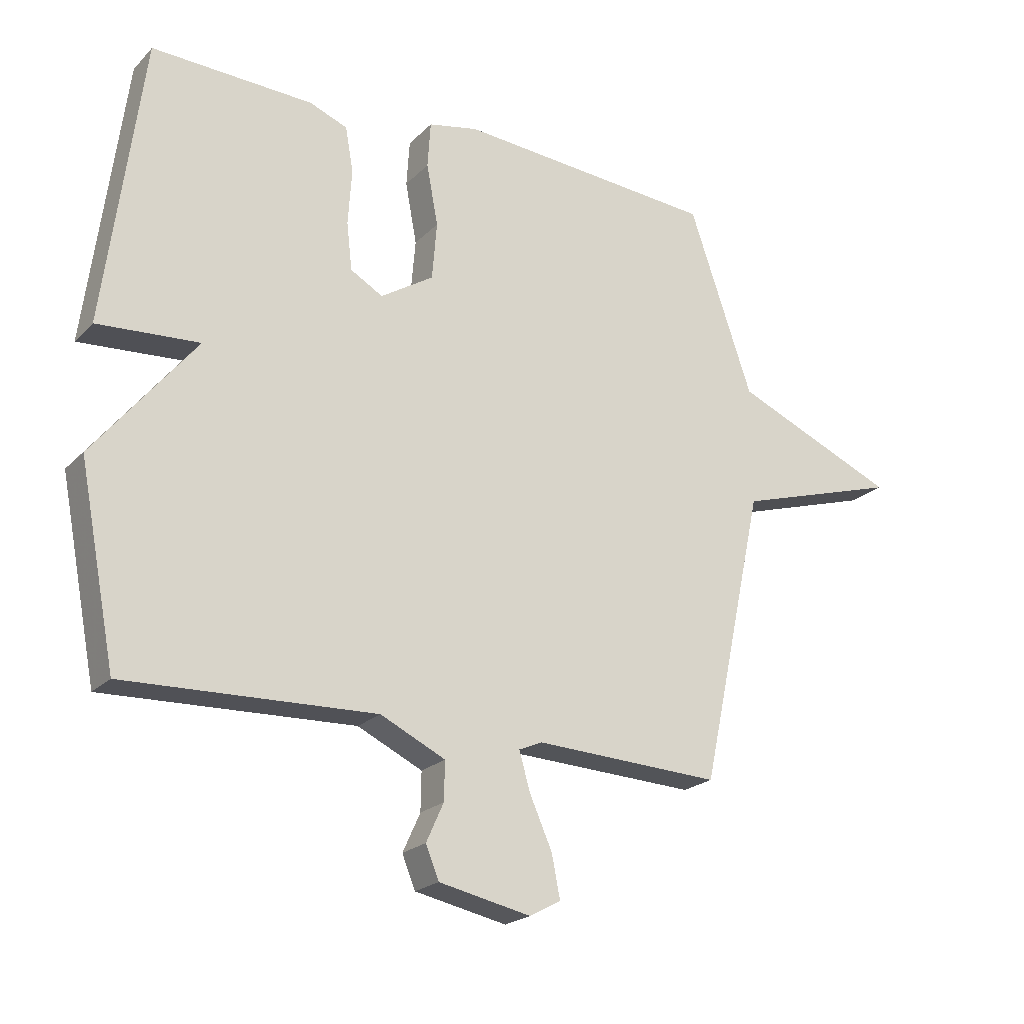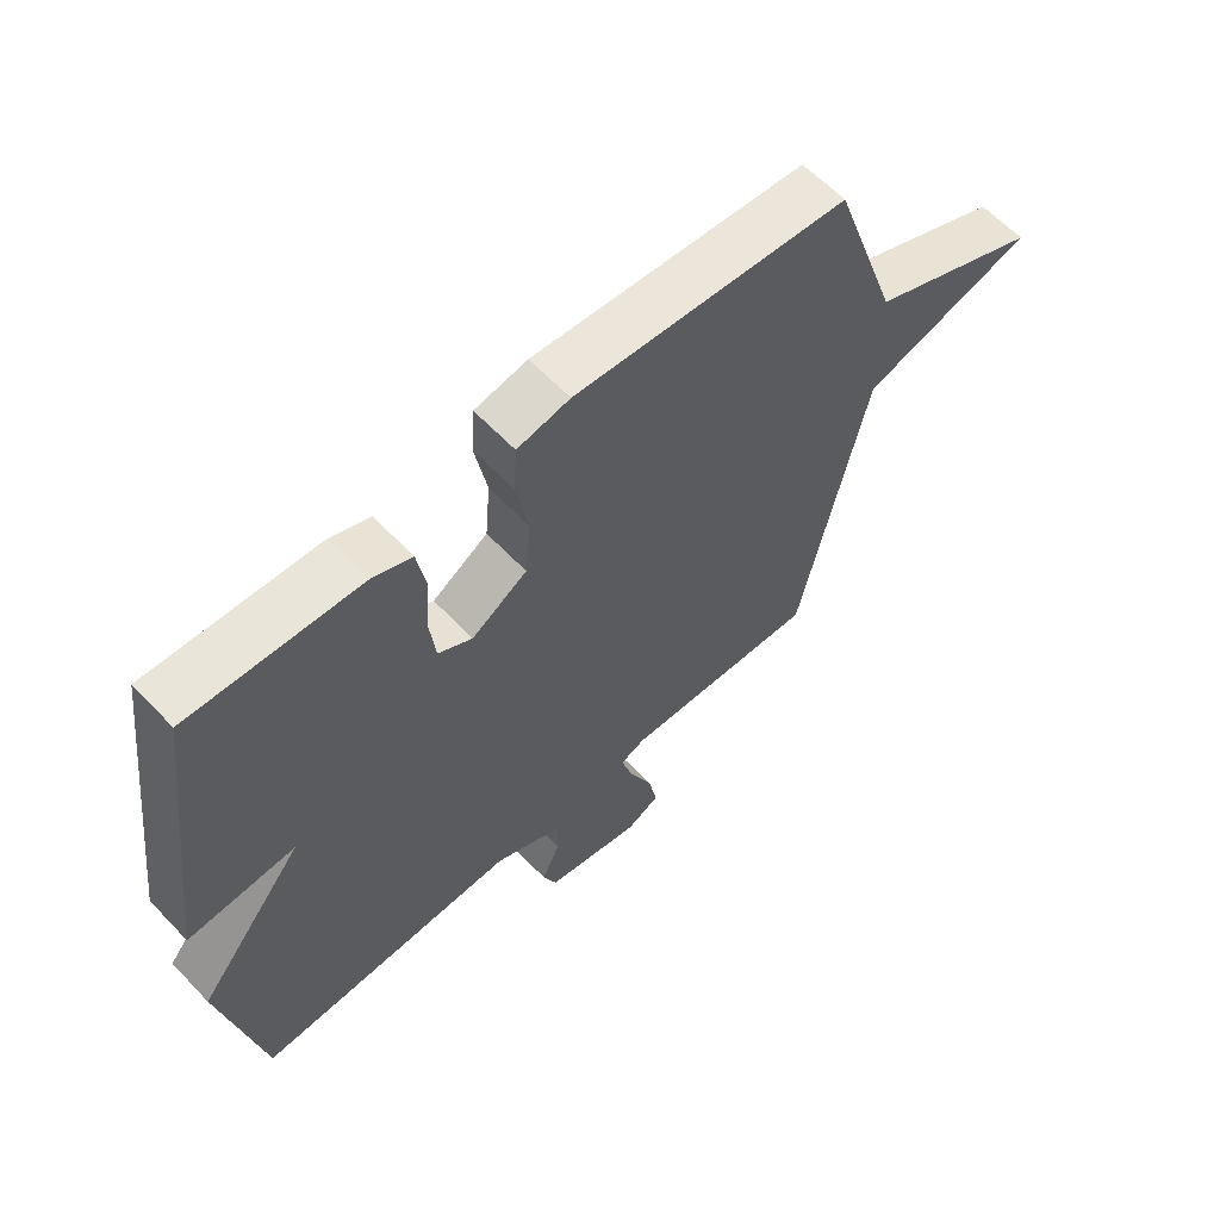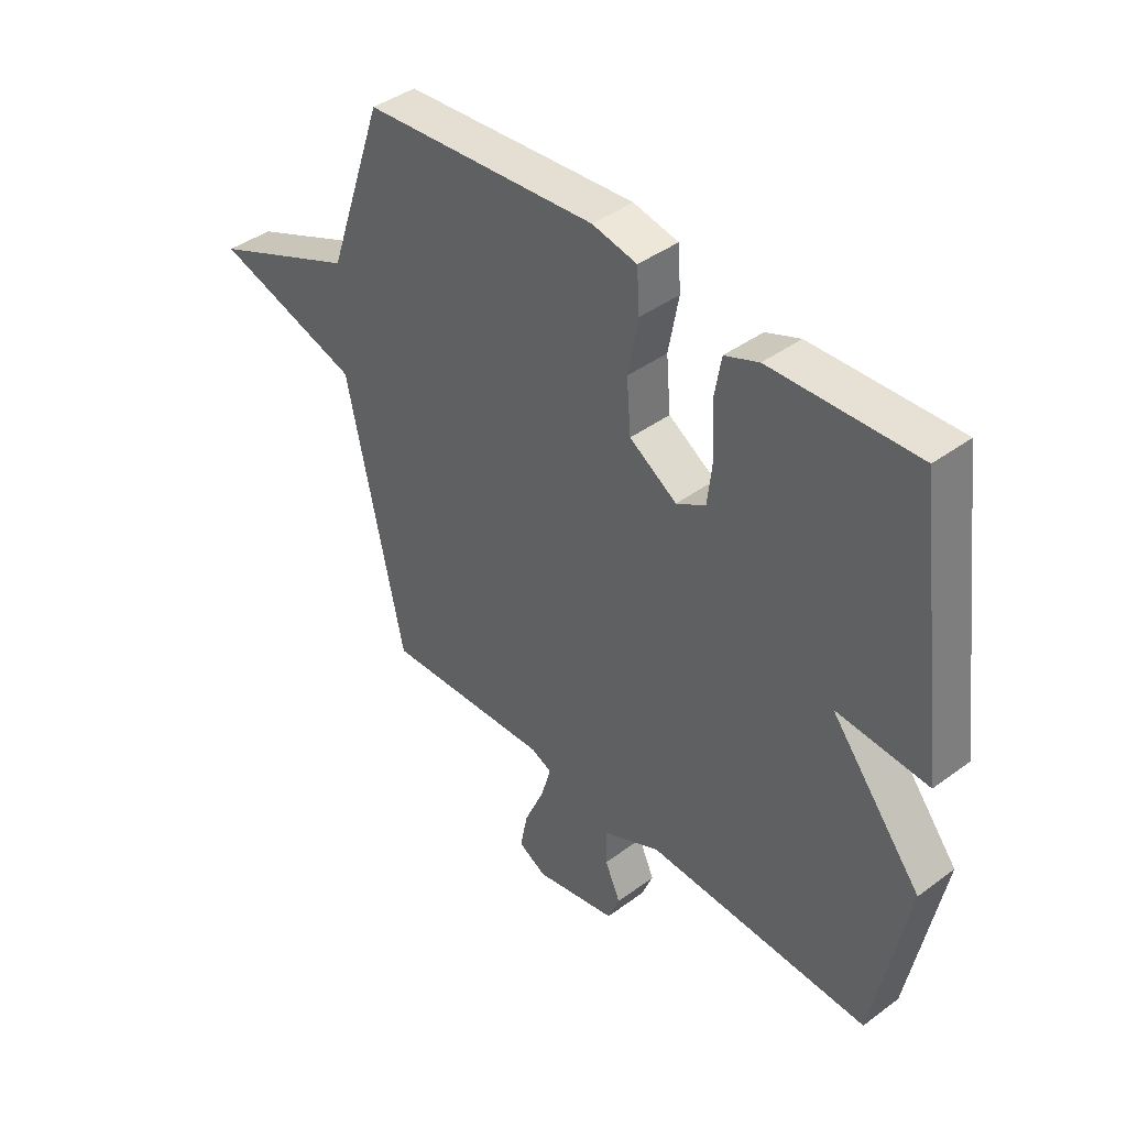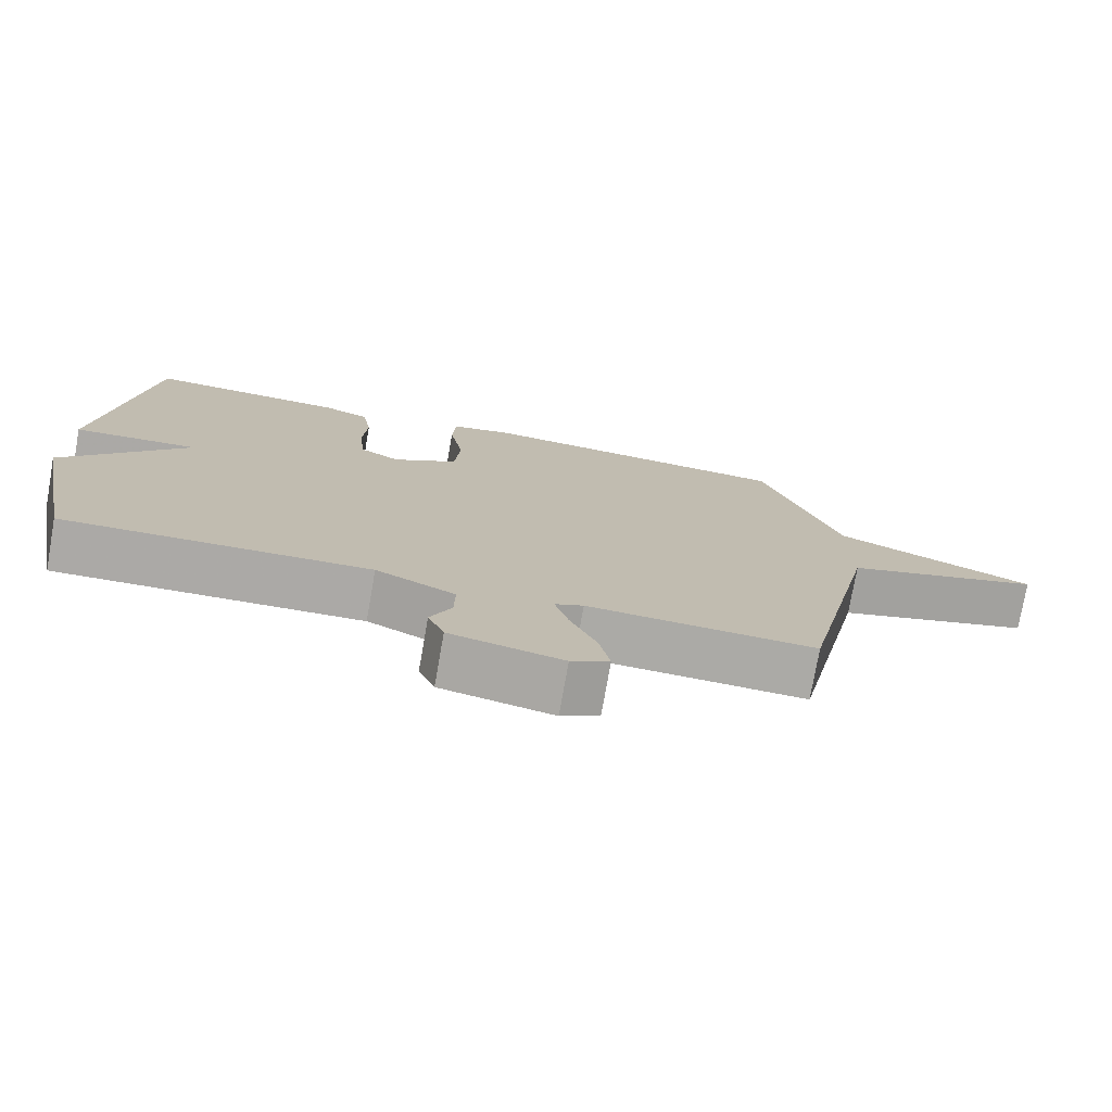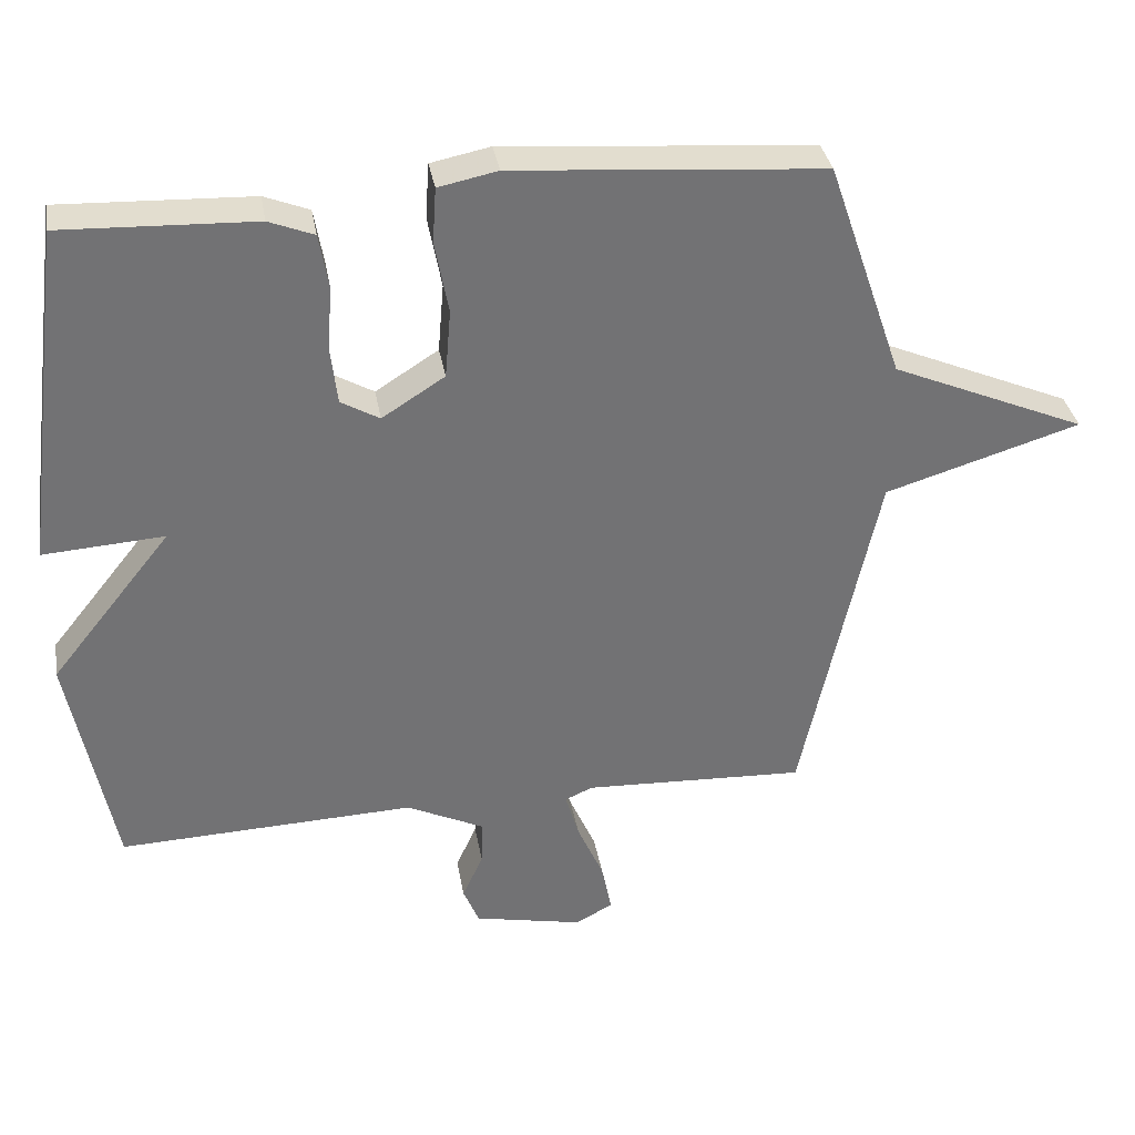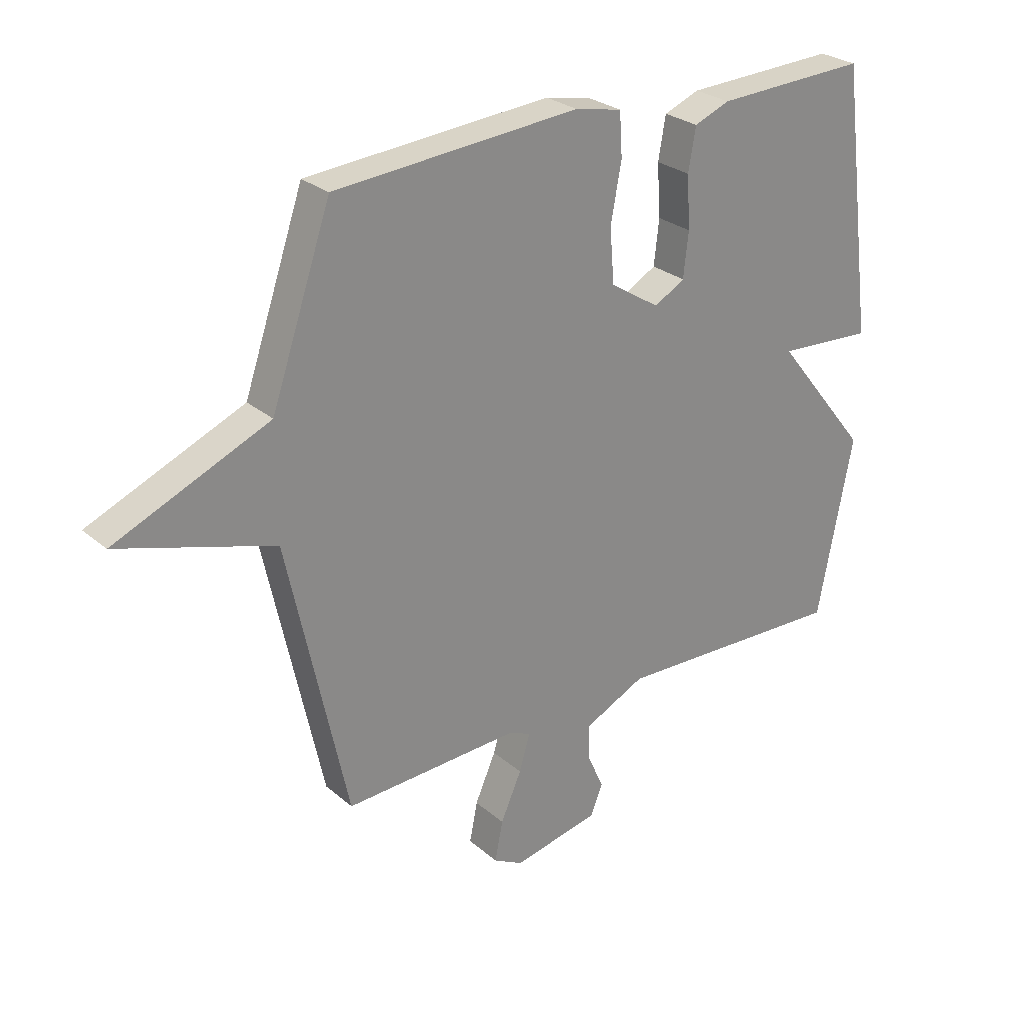
<metadata>
{"format":"obj","ext":"obj","renderer":"f3d","projection":"perspective","resolution":1024,"background":"white","views":[{"elev":-21.7,"azim":148.8,"up":"+Z"},{"elev":61.1,"azim":136.8,"up":"+Z"},{"elev":41.7,"azim":48.3,"up":"+Z"},{"elev":-75.8,"azim":170.0,"up":"+Z"},{"elev":34.8,"azim":170.2,"up":"+Z"},{"elev":27.0,"azim":-37.7,"up":"+Z"}]}
</metadata>
<code>
v 0.5 0.07 0.5
v 0.562 0.07 0.021
v 0.393 0.07 0.032
v 0.562 0.07 -0.179
v 0.5 0.07 -0.5
v 0.085 0.07 -0.485
v -0.023 0.07 -0.537
v -0.022 0.07 -0.601
v 0.007 0.07 -0.665
v -0.015 0.07 -0.719
v -0.168 0.07 -0.751
v -0.22 0.07 -0.723
v -0.206 0.07 -0.652
v -0.169 0.07 -0.568
v -0.15 0.07 -0.503
v -0.189 0.07 -0.486
v -0.5 0.07 -0.5
v -0.606 0.07 -0.009
v -0.879 0.07 0.074
v -0.606 0.07 0.191
v -0.5 0.07 0.5
v -0.067 0.07 0.534
v 0.016 0.07 0.517
v 0.021 0.07 0.44
v 0.002 0.07 0.338
v 0.01 0.07 0.242
v 0.098 0.07 0.186
v 0.152 0.07 0.217
v 0.161 0.07 0.296
v 0.155 0.07 0.389
v 0.168 0.07 0.464
v 0.231 0.07 0.489
v 0.5 0 0.5
v 0.562 0 0.021
v 0.393 0 0.032
v 0.562 0 -0.179
v 0.5 0 -0.5
v 0.085 0 -0.485
v -0.023 0 -0.537
v -0.022 0 -0.601
v 0.007 0 -0.665
v -0.015 0 -0.719
v -0.168 0 -0.751
v -0.22 0 -0.723
v -0.206 0 -0.652
v -0.169 0 -0.568
v -0.15 0 -0.503
v -0.189 0 -0.486
v -0.5 0 -0.5
v -0.606 0 -0.009
v -0.879 0 0.074
v -0.606 0 0.191
v -0.5 0 0.5
v -0.067 0 0.534
v 0.016 0 0.517
v 0.021 0 0.44
v 0.002 0 0.338
v 0.01 0 0.242
v 0.098 0 0.186
v 0.152 0 0.217
v 0.161 0 0.296
v 0.155 0 0.389
v 0.168 0 0.464
v 0.231 0 0.489
f 1 2 3
f 32 1 3
f 31 32 3
f 30 31 3
f 29 30 3
f 4 5 6
f 3 4 6
f 29 3 6
f 28 29 6
f 27 28 6 7
f 26 27 7
f 25 26 7
f 23 24 25
f 22 23 25
f 21 22 25
f 20 21 25
f 18 19 20 25
f 16 17 18 25
f 15 16 25 7
f 14 15 7 8
f 12 13 14
f 11 12 14
f 10 11 14
f 9 10 14
f 8 9 14
f 35 34 33
f 35 33 64
f 35 64 63
f 35 63 62
f 35 62 61
f 38 37 36
f 38 36 35
f 38 35 61
f 38 61 60
f 39 38 60 59
f 39 59 58
f 39 58 57
f 57 56 55
f 57 55 54
f 57 54 53
f 57 53 52
f 57 52 51 50
f 57 50 49 48
f 39 57 48 47
f 40 39 47 46
f 46 45 44
f 46 44 43
f 46 43 42
f 46 42 41
f 46 41 40
f 1 33 34 2
f 2 34 35 3
f 3 35 36 4
f 4 36 37 5
f 5 37 38 6
f 6 38 39 7
f 7 39 40 8
f 8 40 41 9
f 9 41 42 10
f 10 42 43 11
f 11 43 44 12
f 12 44 45 13
f 13 45 46 14
f 14 46 47 15
f 15 47 48 16
f 16 48 49 17
f 17 49 50 18
f 18 50 51 19
f 19 51 52 20
f 20 52 53 21
f 21 53 54 22
f 22 54 55 23
f 23 55 56 24
f 24 56 57 25
f 25 57 58 26
f 26 58 59 27
f 27 59 60 28
f 28 60 61 29
f 29 61 62 30
f 30 62 63 31
f 31 63 64 32
f 32 64 33 1

</code>
